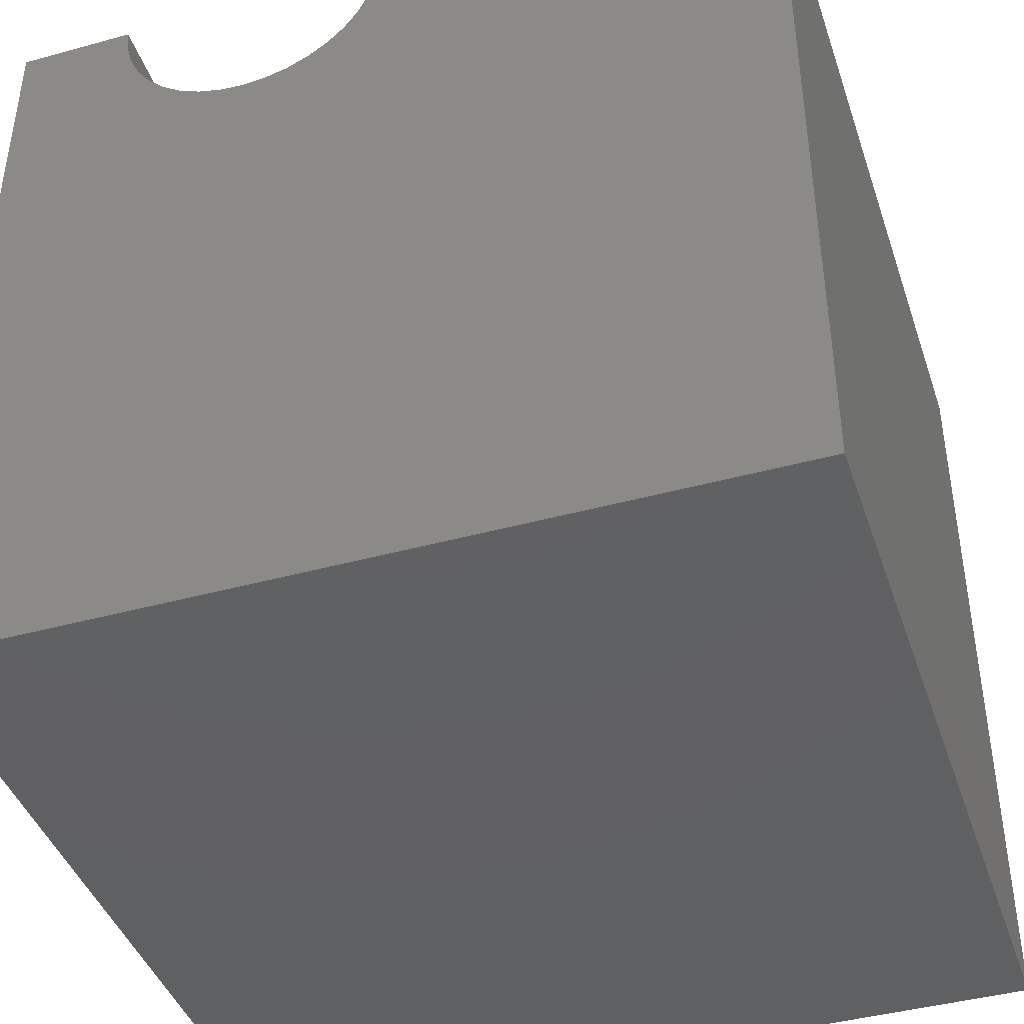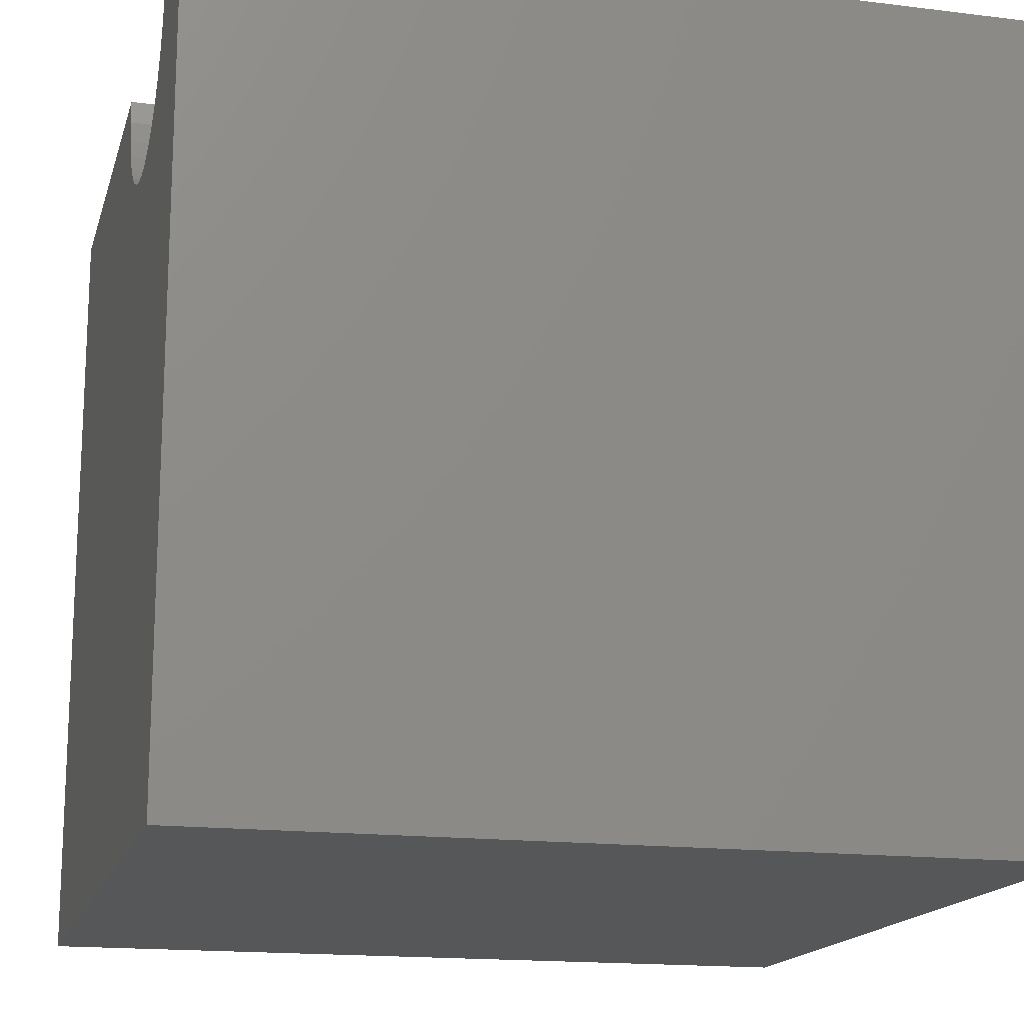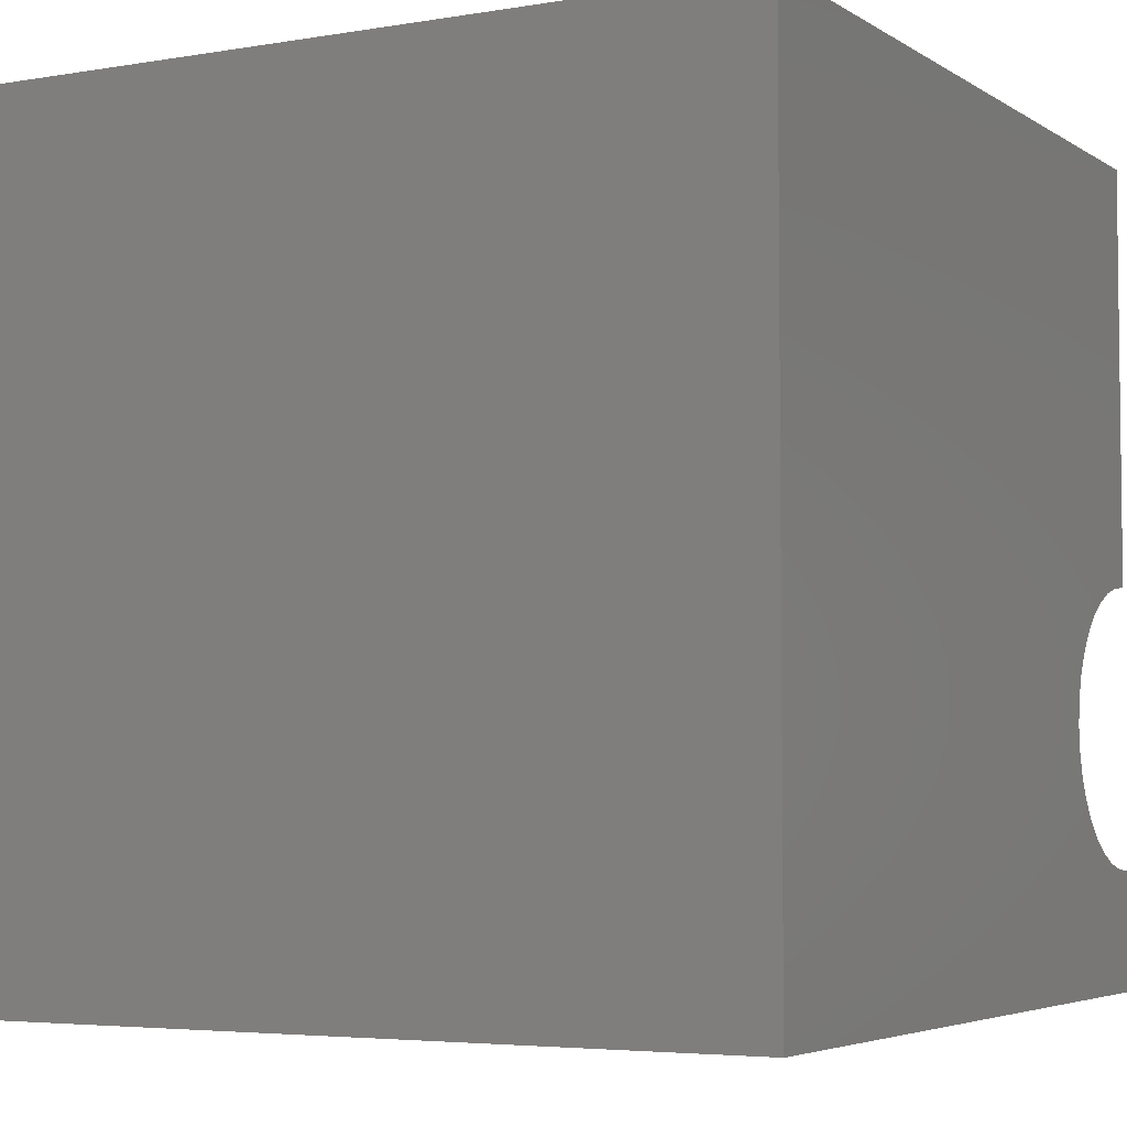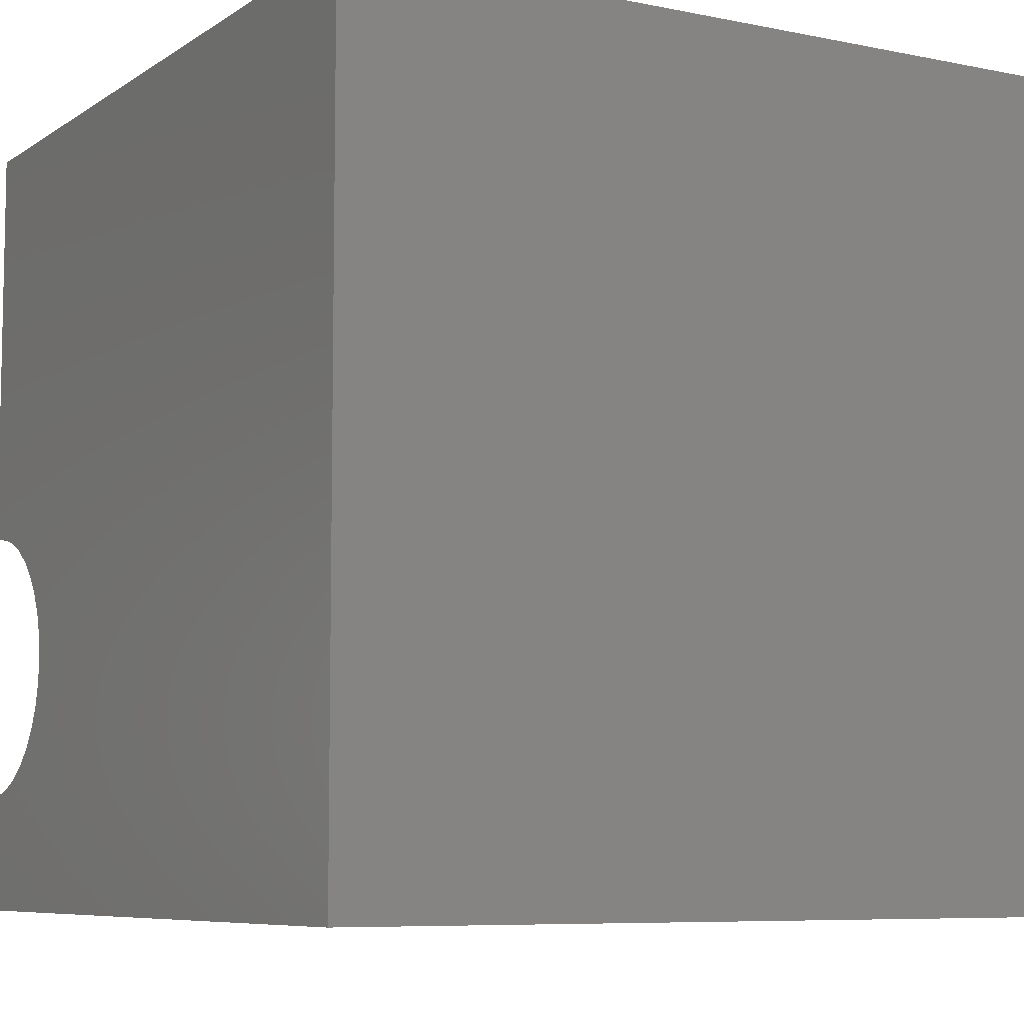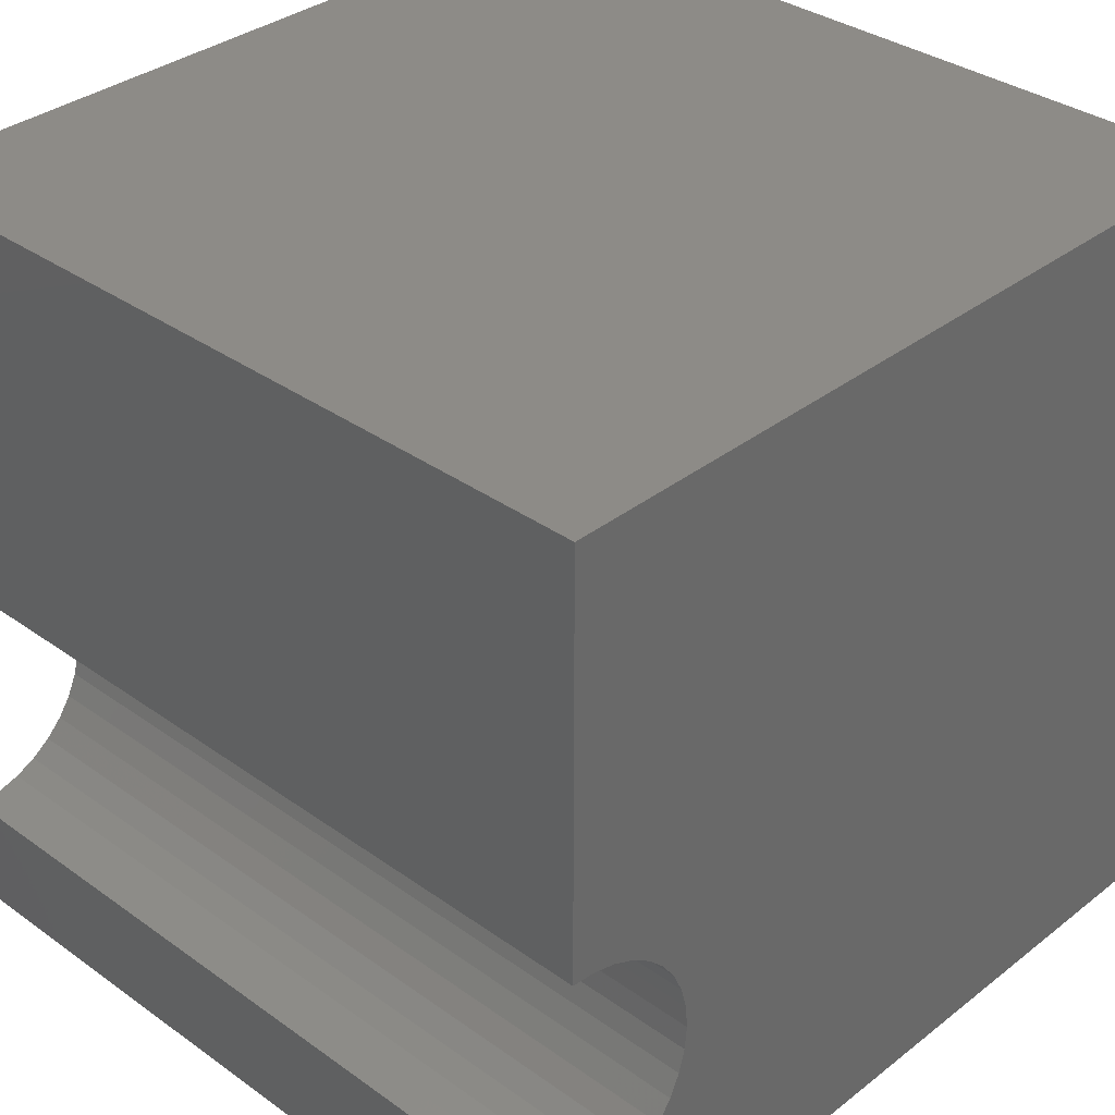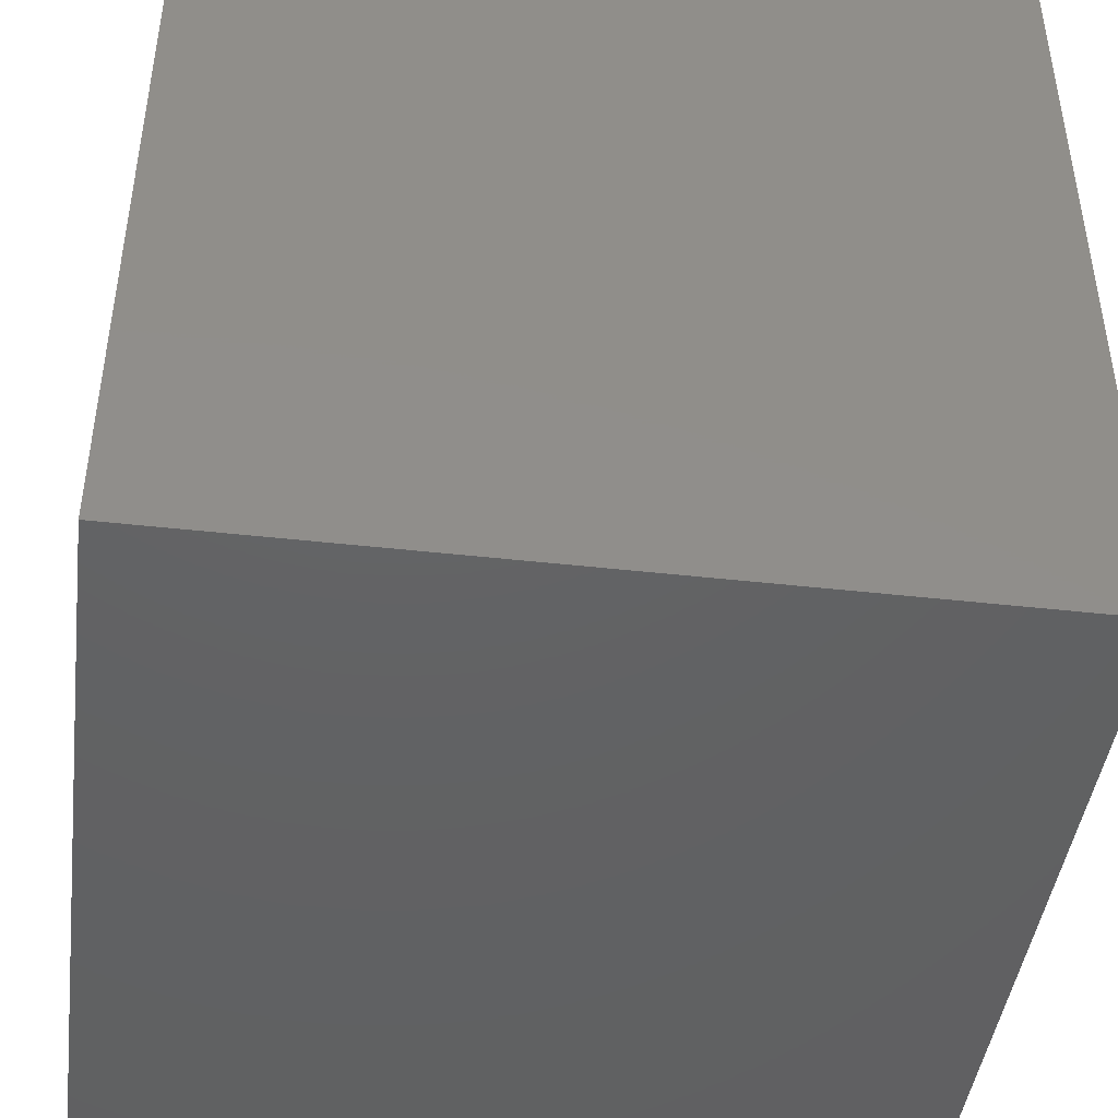
<metadata>
{"format":"stl","ext":"stl","renderer":"f3d","projection":"perspective","resolution":1024,"background":"white","views":[{"elev":-42.4,"azim":108.2,"up":"+Z"},{"elev":-16.3,"azim":-14.3,"up":"+Z"},{"elev":-4.5,"azim":-151.3,"up":"+Y"},{"elev":-7.4,"azim":149.8,"up":"+Y"},{"elev":34.4,"azim":43.8,"up":"+Y"},{"elev":-44.4,"azim":172.5,"up":"+Z"}]}
</metadata>
<code>
# stl→obj: 46 verts, 88 faces
v 10 4.859 10
v 10 10 10
v 0 4.859 10
v 0 10 10
v 0 4.833 9.703
v 0 1.443 10
v 0 1.469 9.703
v 0 0 10
v 0 1.546 9.416
v 0 0 0
v 0 1.672 9.146
v 0 1.843 8.902
v 0 4.249 8.692
v 0 10 0
v 0 4.005 8.521
v 0 3.735 8.395
v 0 4.459 8.902
v 0 4.63 9.146
v 0 4.756 9.416
v 0 2.053 8.692
v 0 2.297 8.521
v 0 2.567 8.395
v 0 2.854 8.318
v 0 3.151 8.292
v 0 3.448 8.318
v 10 1.443 10
v 10 0 10
v 10 1.469 9.703
v 10 4.63 9.146
v 10 10 0
v 10 4.756 9.416
v 10 4.833 9.703
v 10 4.459 8.902
v 10 4.249 8.692
v 10 4.005 8.521
v 10 2.053 8.692
v 10 1.843 8.902
v 10 0 0
v 10 1.672 9.146
v 10 1.546 9.416
v 10 2.854 8.318
v 10 2.567 8.395
v 10 2.297 8.521
v 10 3.735 8.395
v 10 3.448 8.318
v 10 3.151 8.292
f 1 2 3
f 3 2 4
f 5 3 4
f 6 7 8
f 8 7 9
f 8 9 10
f 10 9 11
f 10 11 12
f 13 14 15
f 15 14 16
f 13 17 14
f 14 17 18
f 14 18 4
f 4 18 19
f 4 19 5
f 12 20 10
f 10 20 21
f 10 21 22
f 22 23 10
f 10 23 24
f 10 24 14
f 14 24 25
f 14 25 16
f 6 8 26
f 26 8 27
f 28 26 27
f 29 30 31
f 31 30 2
f 31 2 32
f 32 2 1
f 29 33 30
f 30 33 34
f 30 34 35
f 36 37 38
f 38 37 39
f 38 39 27
f 27 39 40
f 27 40 28
f 41 42 38
f 38 42 43
f 38 43 36
f 35 44 30
f 30 44 45
f 30 45 38
f 38 45 46
f 38 46 41
f 14 30 10
f 10 30 38
f 2 30 4
f 4 30 14
f 38 27 10
f 10 27 8
f 6 26 28
f 6 28 7
f 7 28 40
f 7 40 9
f 9 40 39
f 9 39 11
f 11 39 37
f 11 37 12
f 12 37 36
f 12 36 20
f 20 36 43
f 20 43 21
f 21 43 42
f 21 42 22
f 22 42 41
f 22 41 23
f 23 41 46
f 23 46 24
f 24 46 45
f 24 45 25
f 25 45 44
f 25 44 16
f 16 44 35
f 16 35 15
f 15 35 34
f 15 34 13
f 13 34 33
f 13 33 17
f 17 33 29
f 17 29 18
f 18 29 31
f 18 31 19
f 19 31 32
f 19 32 5
f 5 32 1
f 5 1 3

</code>
